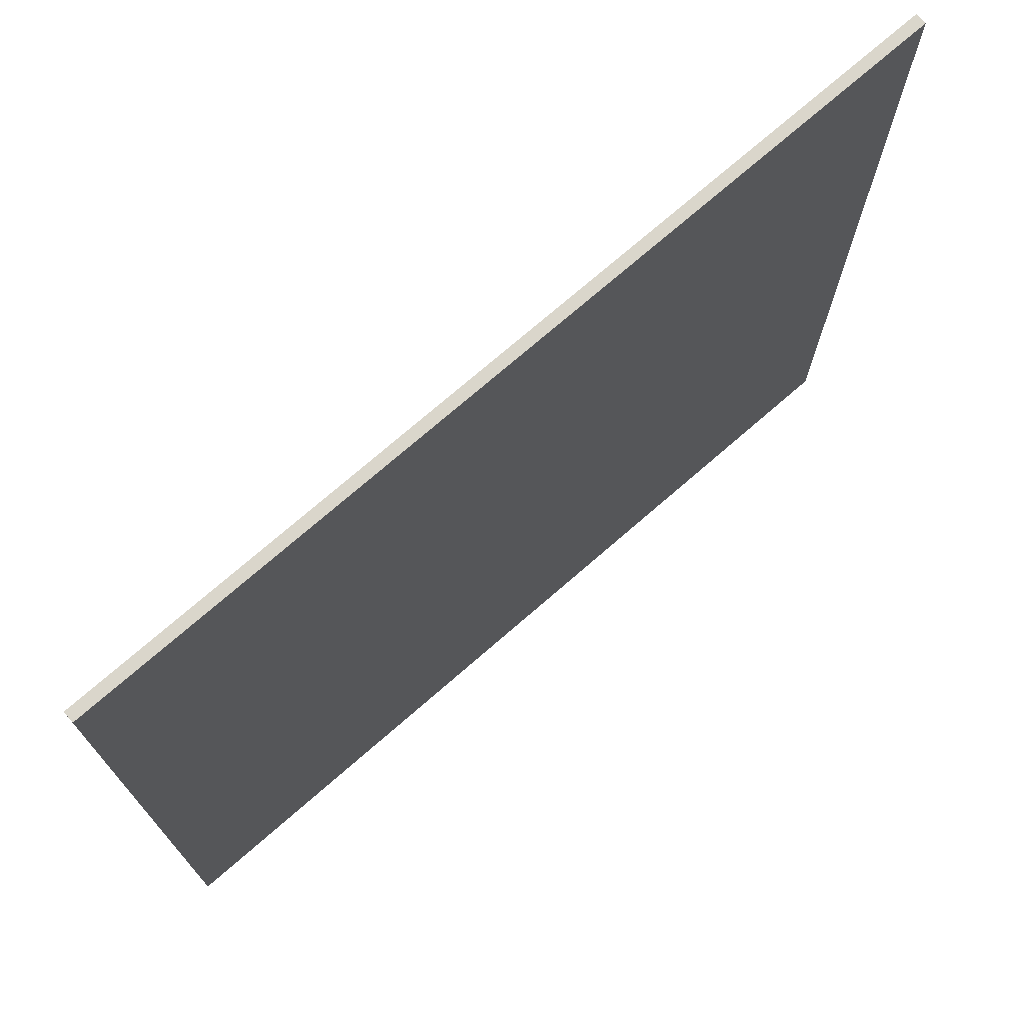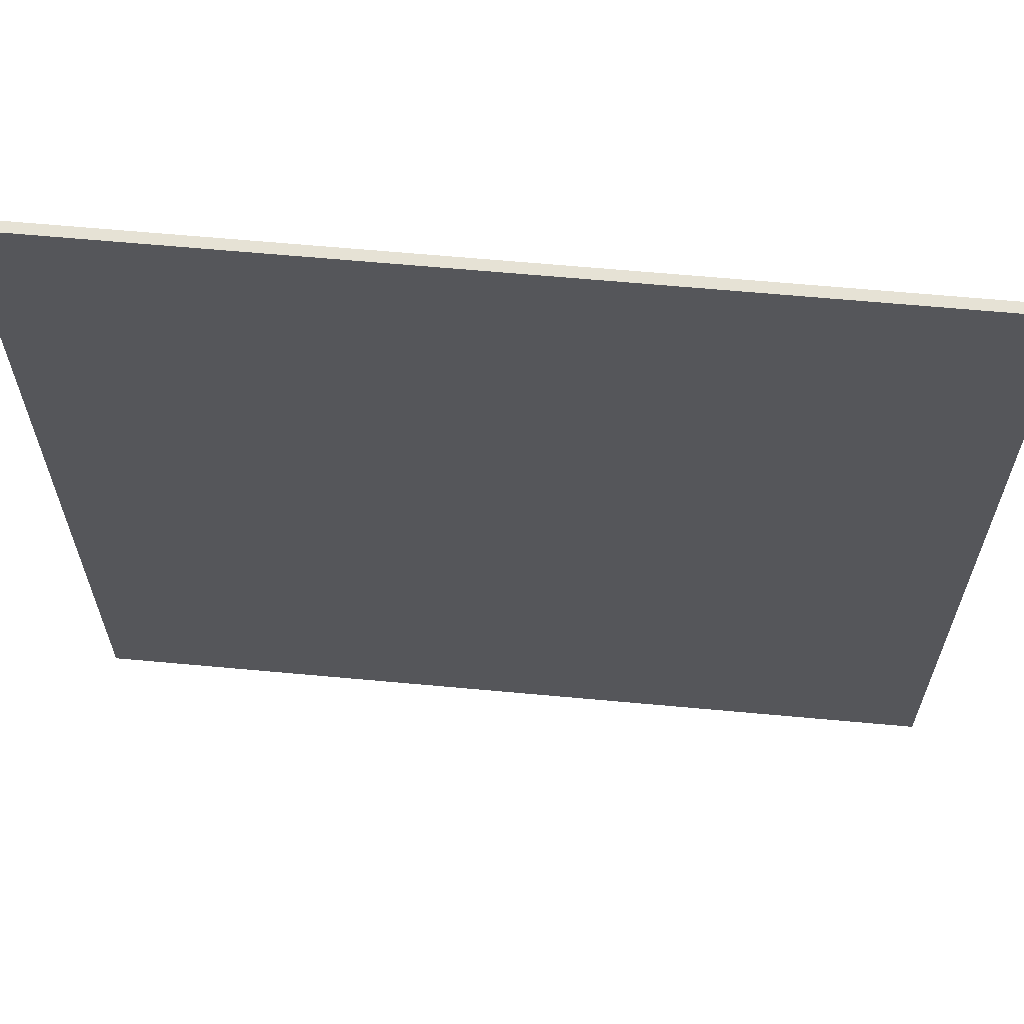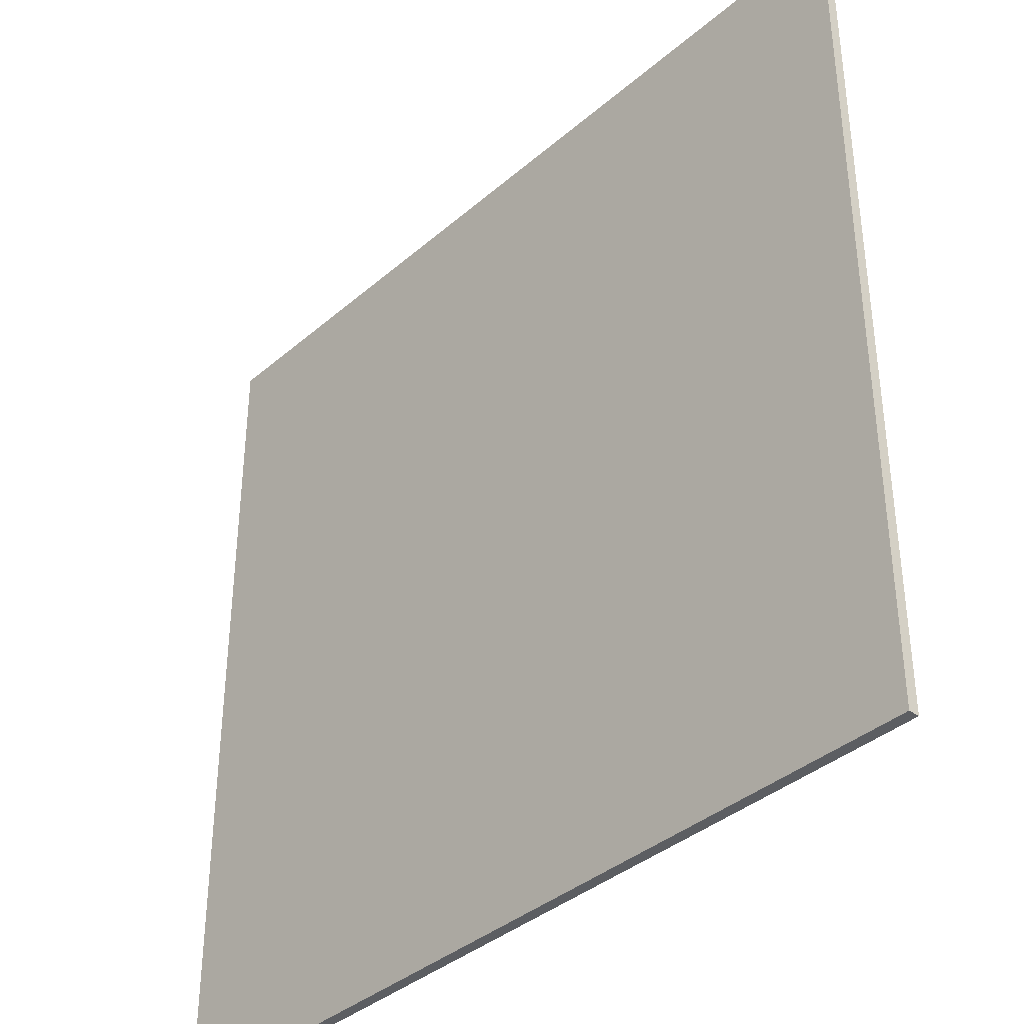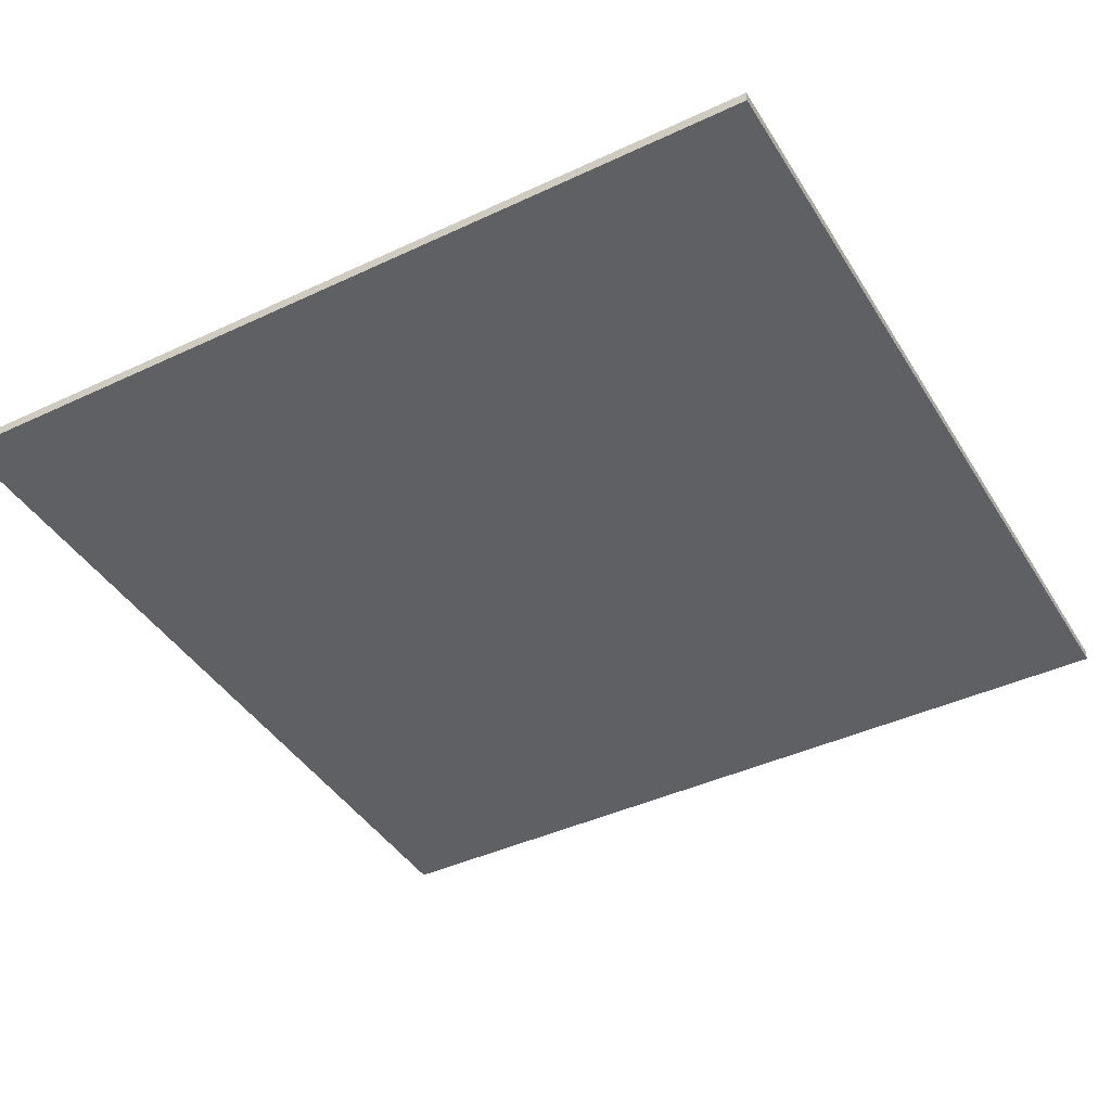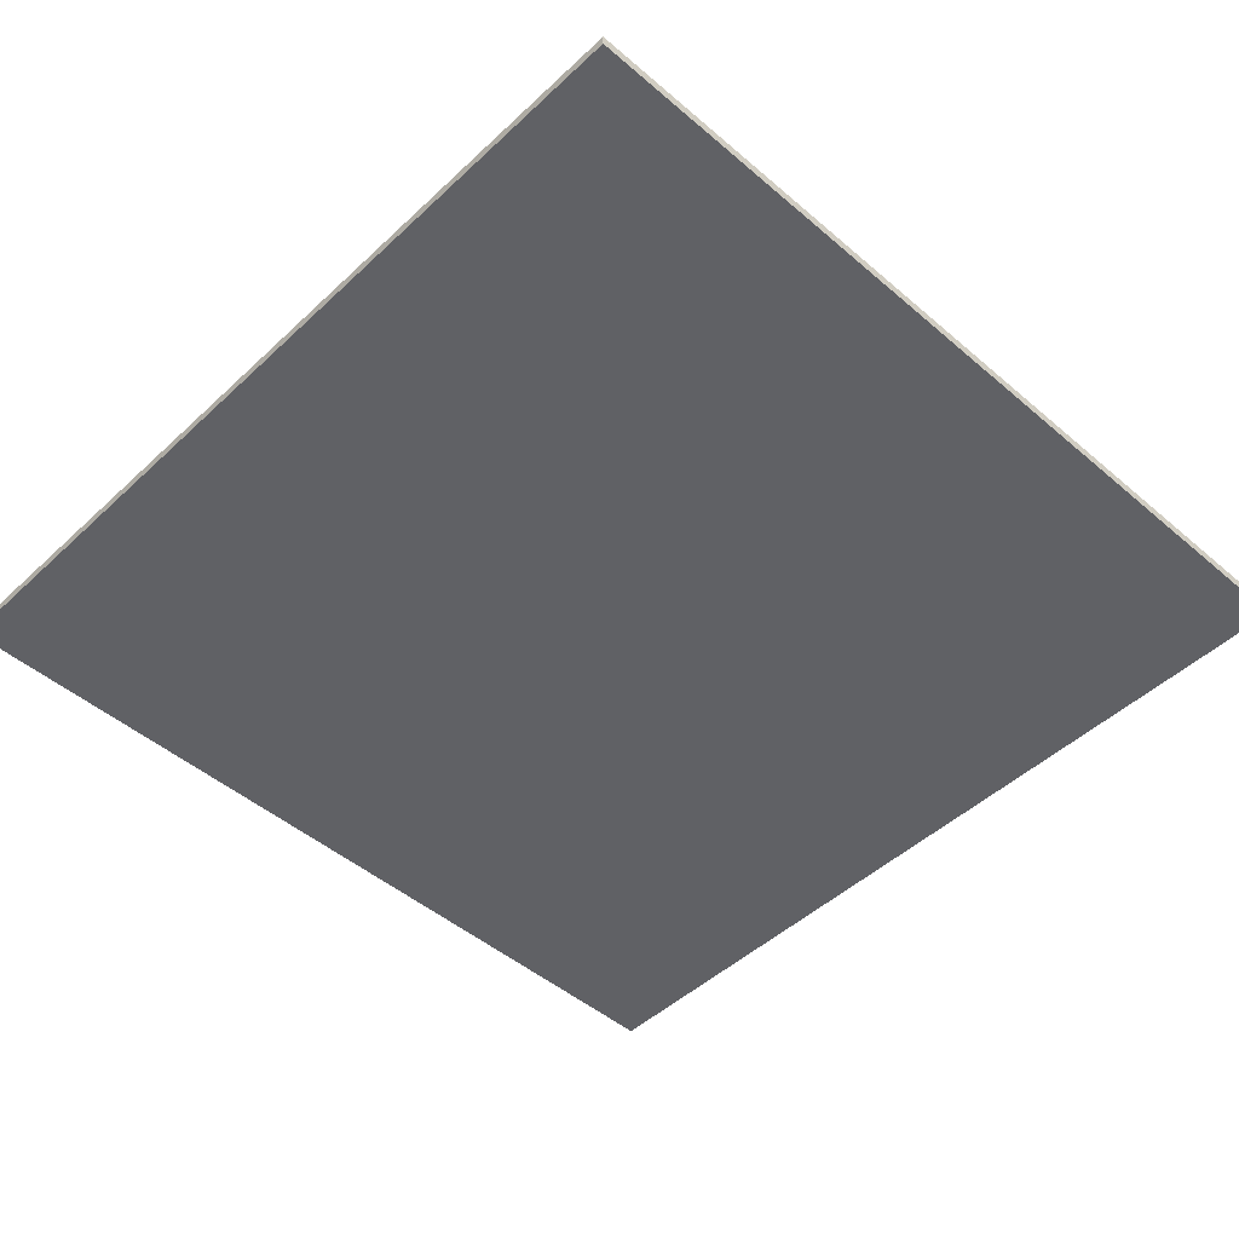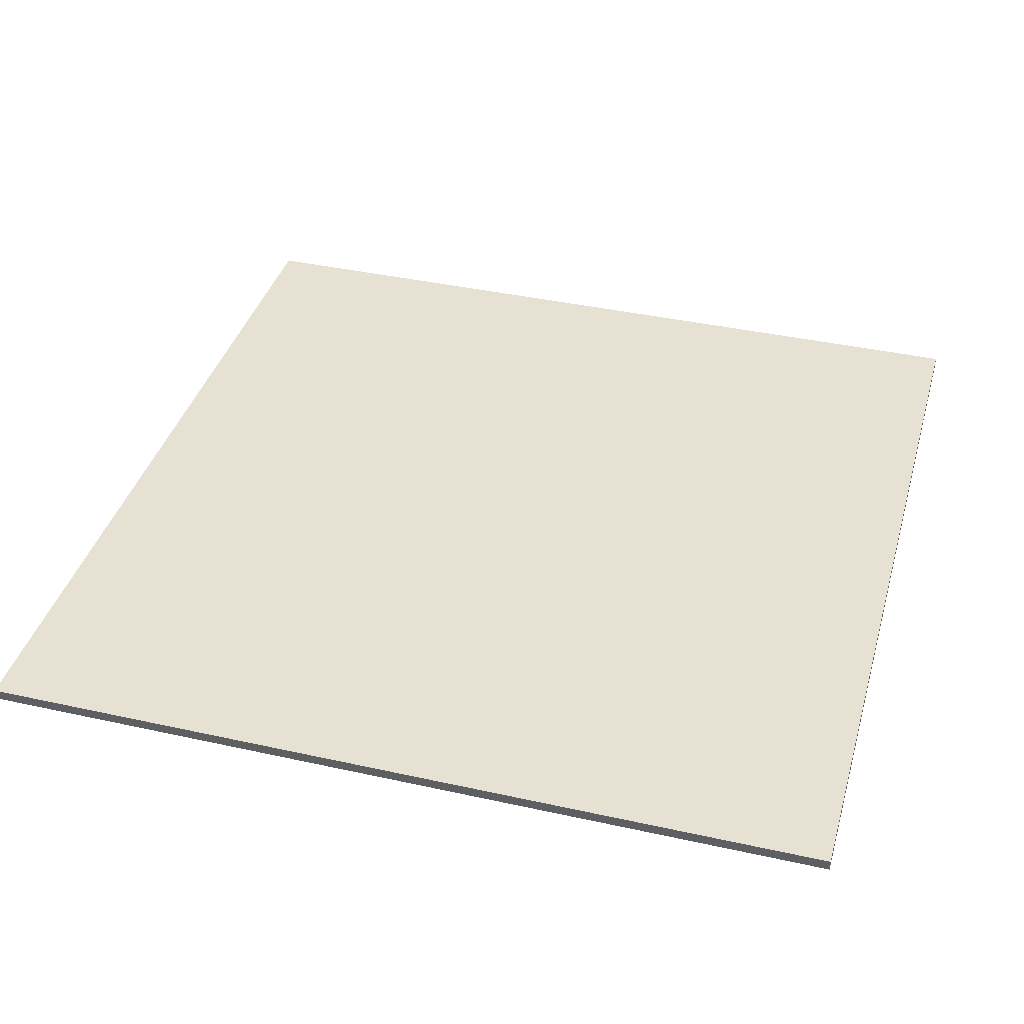
<metadata>
{"format":"obj","ext":"obj","renderer":"f3d","projection":"perspective","resolution":1024,"background":"white","views":[{"elev":73.7,"azim":139.0,"up":"+Z"},{"elev":63.9,"azim":5.3,"up":"+Z"},{"elev":-37.8,"azim":47.5,"up":"+Z"},{"elev":-42.1,"azim":-150.6,"up":"+Y"},{"elev":-47.8,"azim":-43.8,"up":"+Y"},{"elev":38.8,"azim":-164.4,"up":"+Y"}]}
</metadata>
<code>
g Tablero_Cube
v 0.5 0.00625 -0.5
v 0.5 -0.00625 -0.5
v 0.5 0.00625 0.5
v 0.5 -0.00625 0.5
v -0.5 0.00625 -0.5
v -0.5 -0.00625 -0.5
v -0.5 0.00625 0.5
v -0.5 -0.00625 0.5
g Tablero_Leather_Fabric_-_Black_70
f 4 3 7 8
f 8 7 5 6
f 6 2 4 8
f 2 1 3 4
f 6 5 1 2
g Tablero_CARA
f 1 5 7 3

</code>
